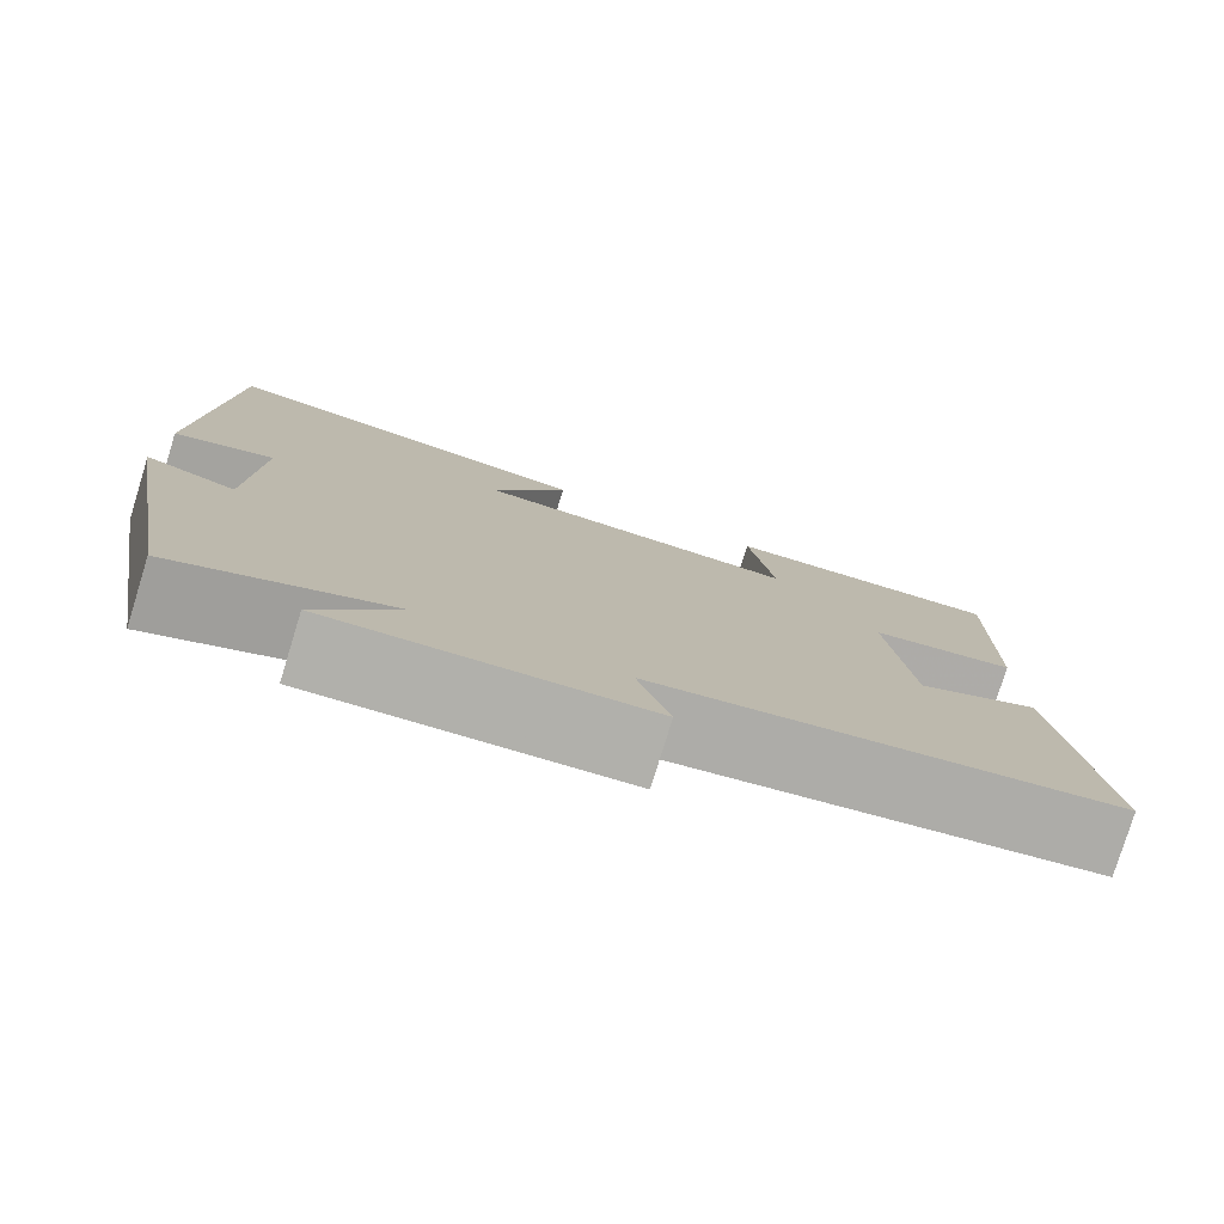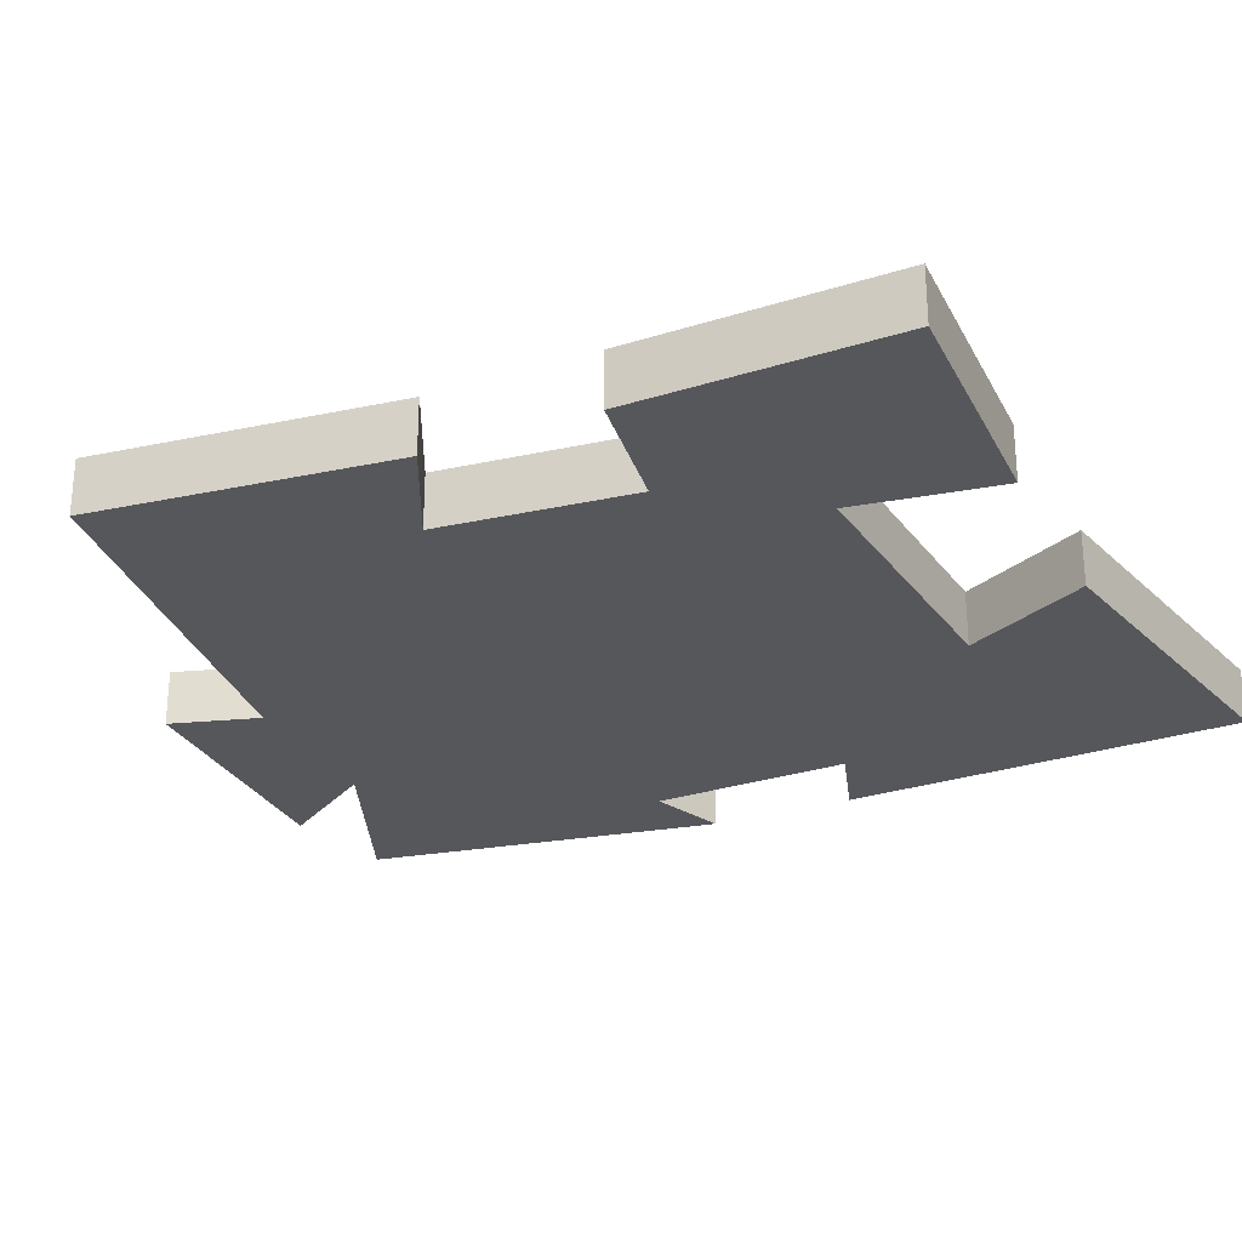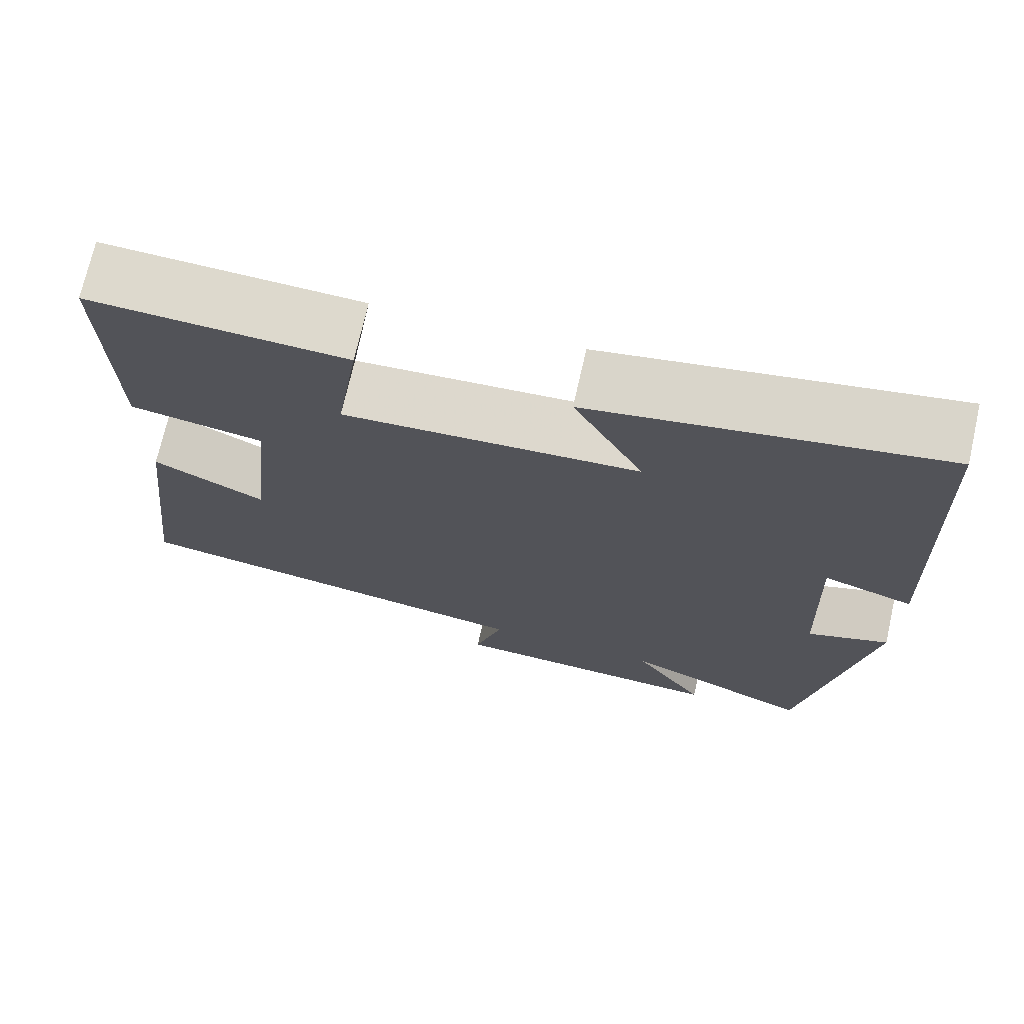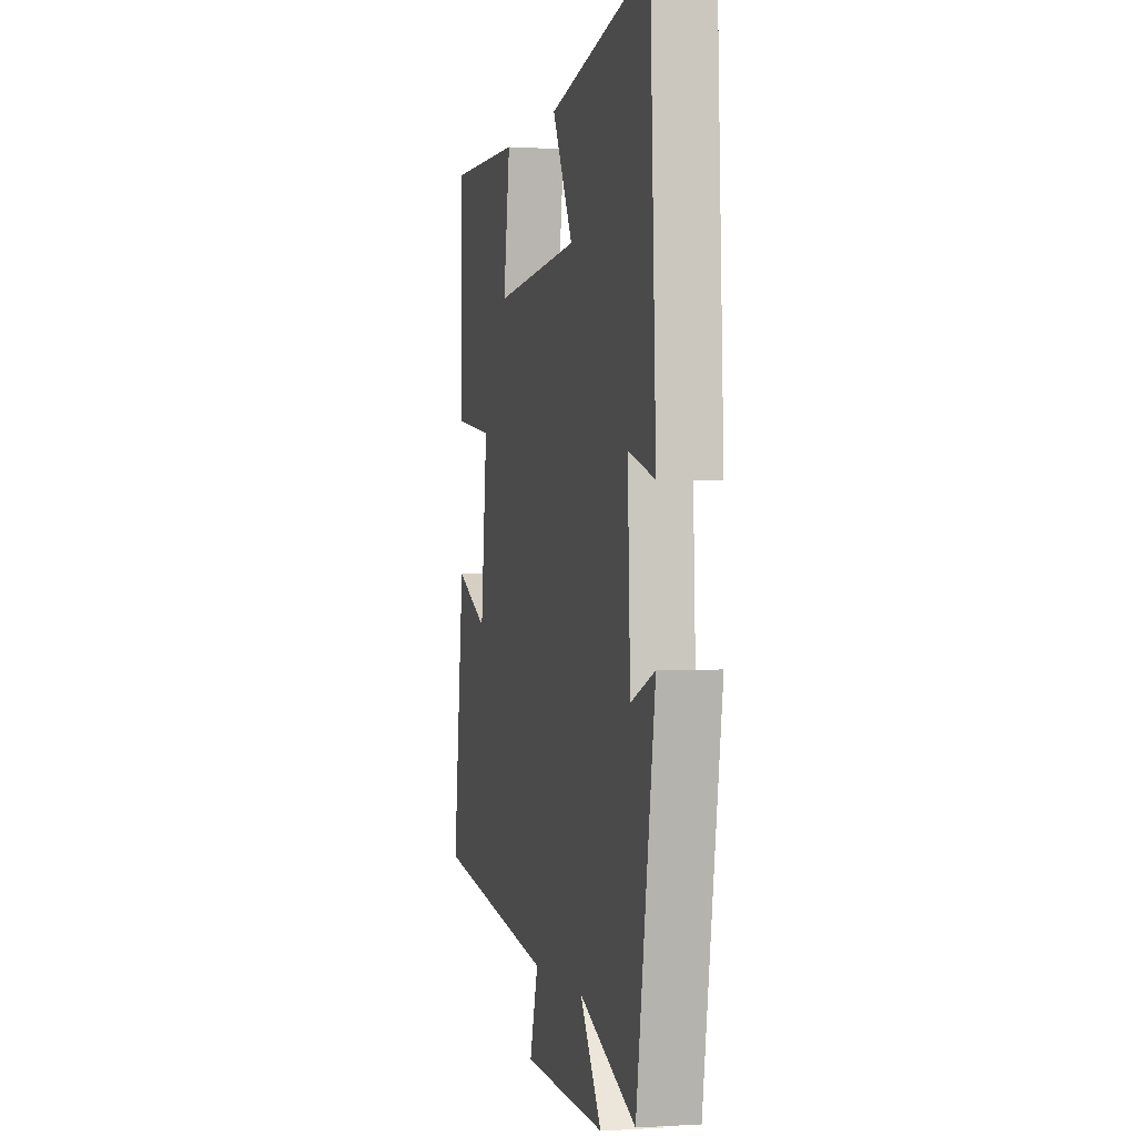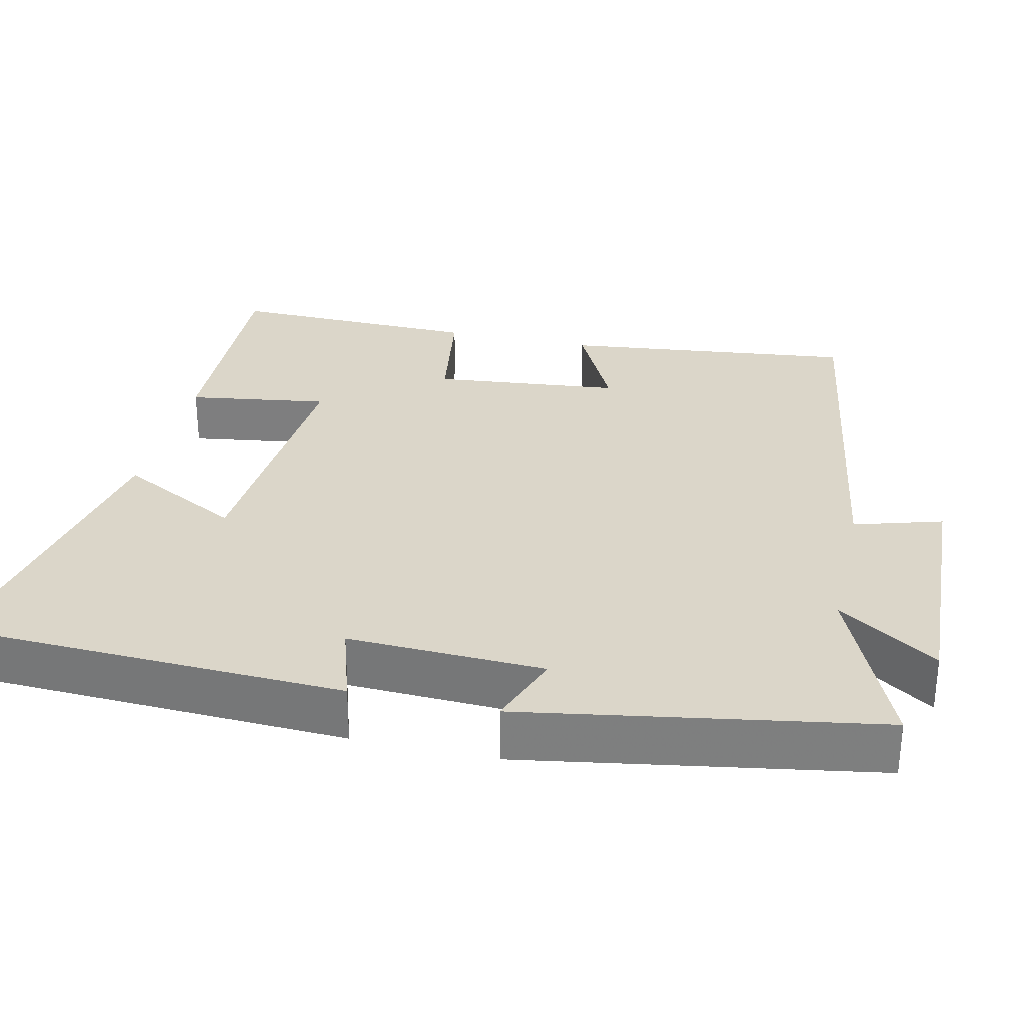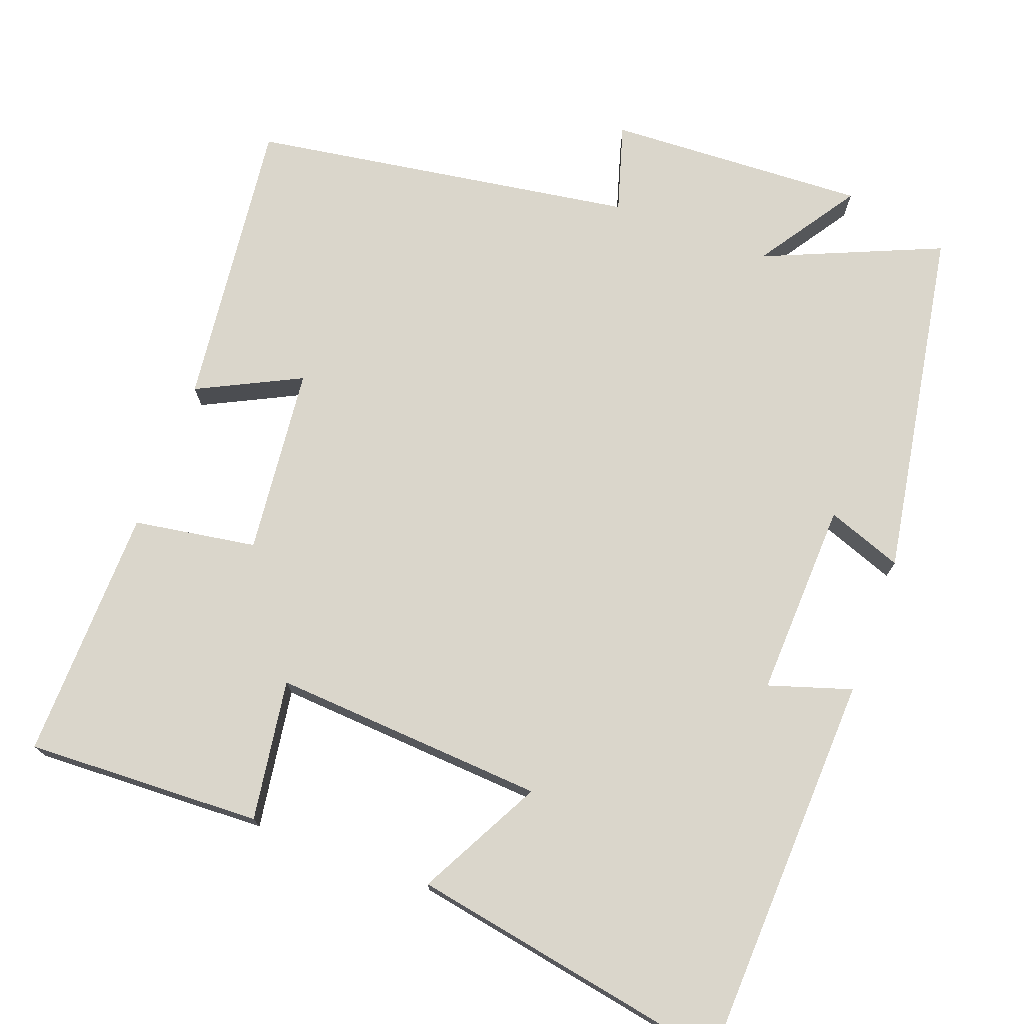
<metadata>
{"format":"obj","ext":"obj","renderer":"f3d","projection":"perspective","resolution":1024,"background":"white","views":[{"elev":-78.9,"azim":162.9,"up":"+Z"},{"elev":-27.2,"azim":-65.1,"up":"+Y"},{"elev":71.9,"azim":12.8,"up":"+Z"},{"elev":-0.4,"azim":76.6,"up":"+Z"},{"elev":30.0,"azim":102.9,"up":"+Y"},{"elev":74.0,"azim":20.3,"up":"+Y"}]}
</metadata>
<code>
v -0.545 0.07 -0.421
v -0.5 0.07 -0.032
v -0.363 0.07 -0.1
v -0.337 0.07 0.15
v -0.5 0.07 0.176
v -0.507 0.07 0.512
v -0.194 0.07 0.5
v -0.222 0.07 0.313
v 0.14 0.07 0.337
v 0.054 0.07 0.5
v 0.479 0.07 0.578
v 0.5 0.07 0.056
v 0.39 0.07 0.091
v 0.4 0.07 -0.169
v 0.5 0.07 -0.132
v 0.421 0.07 -0.6
v 0.186 0.07 -0.5
v 0.275 0.07 -0.633
v -0.069 0.07 -0.617
v -0.034 0.07 -0.5
v -0.545 0 -0.421
v -0.5 0 -0.032
v -0.363 0 -0.1
v -0.337 0 0.15
v -0.5 0 0.176
v -0.507 0 0.512
v -0.194 0 0.5
v -0.222 0 0.313
v 0.14 0 0.337
v 0.054 0 0.5
v 0.479 0 0.578
v 0.5 0 0.056
v 0.39 0 0.091
v 0.4 0 -0.169
v 0.5 0 -0.132
v 0.421 0 -0.6
v 0.186 0 -0.5
v 0.275 0 -0.633
v -0.069 0 -0.617
v -0.034 0 -0.5
f 17 18 19 20
f 1 2 3
f 20 1 3
f 17 20 3
f 14 15 16 17
f 17 3 4
f 14 17 4
f 13 14 4
f 11 12 13
f 10 11 13
f 9 10 13
f 13 4 5
f 9 13 5
f 8 9 5
f 5 6 7 8
f 40 39 38 37
f 23 22 21
f 23 21 40
f 23 40 37
f 37 36 35 34
f 24 23 37
f 24 37 34
f 24 34 33
f 33 32 31
f 33 31 30
f 33 30 29
f 25 24 33
f 25 33 29
f 25 29 28
f 28 27 26 25
f 1 21 22 2
f 2 22 23 3
f 3 23 24 4
f 4 24 25 5
f 5 25 26 6
f 6 26 27 7
f 7 27 28 8
f 8 28 29 9
f 9 29 30 10
f 10 30 31 11
f 11 31 32 12
f 12 32 33 13
f 13 33 34 14
f 14 34 35 15
f 15 35 36 16
f 16 36 37 17
f 17 37 38 18
f 18 38 39 19
f 19 39 40 20
f 20 40 21 1

</code>
